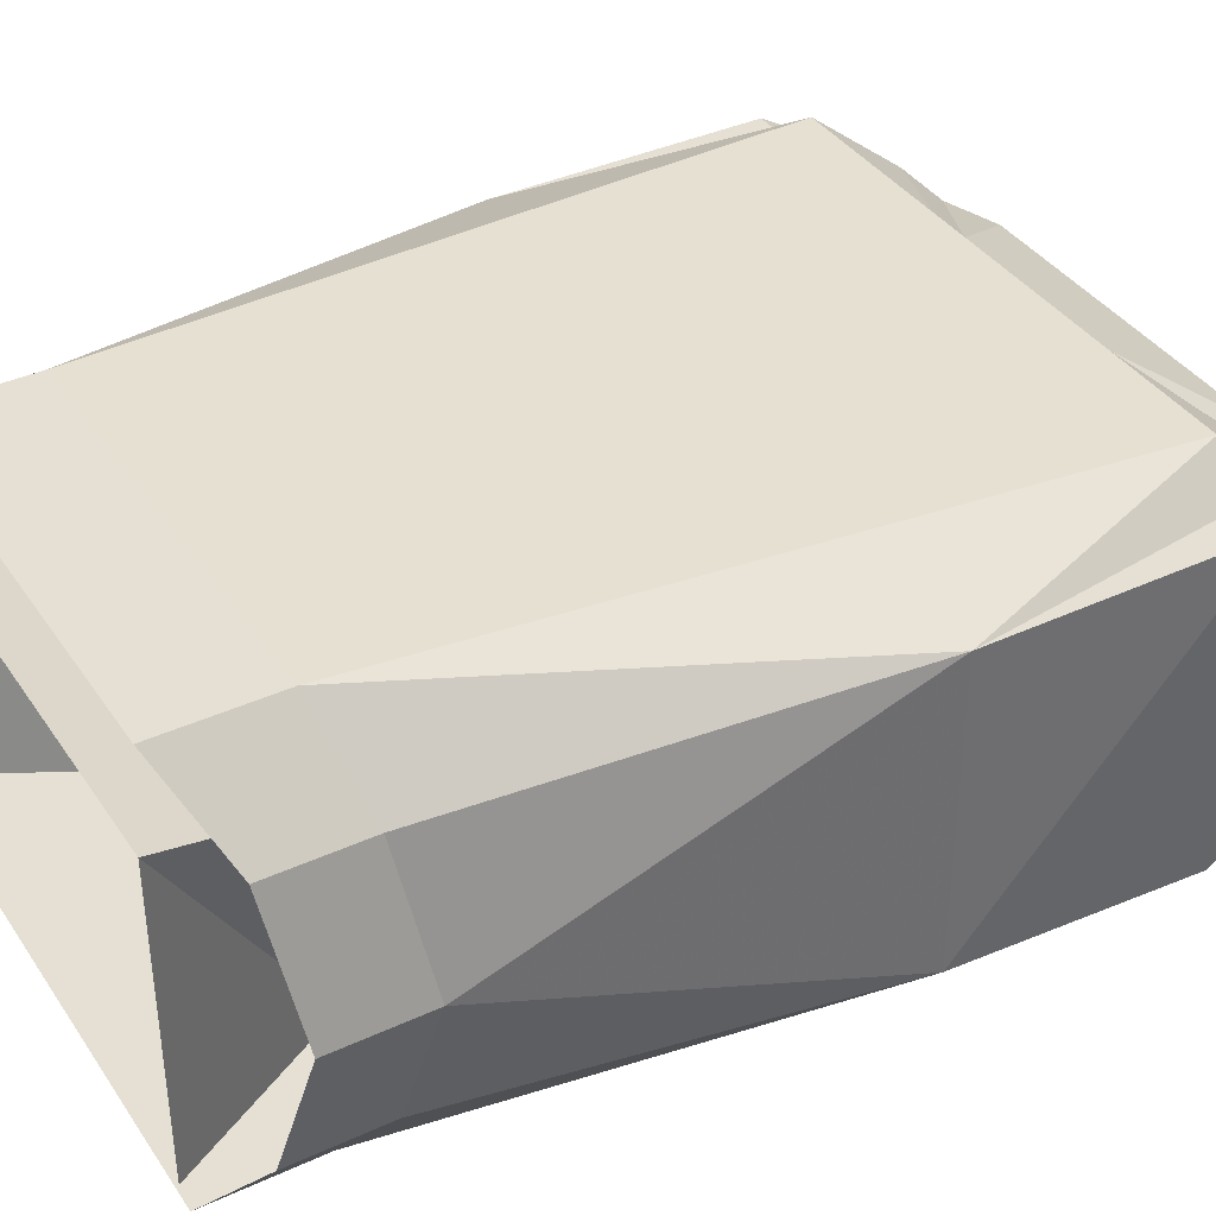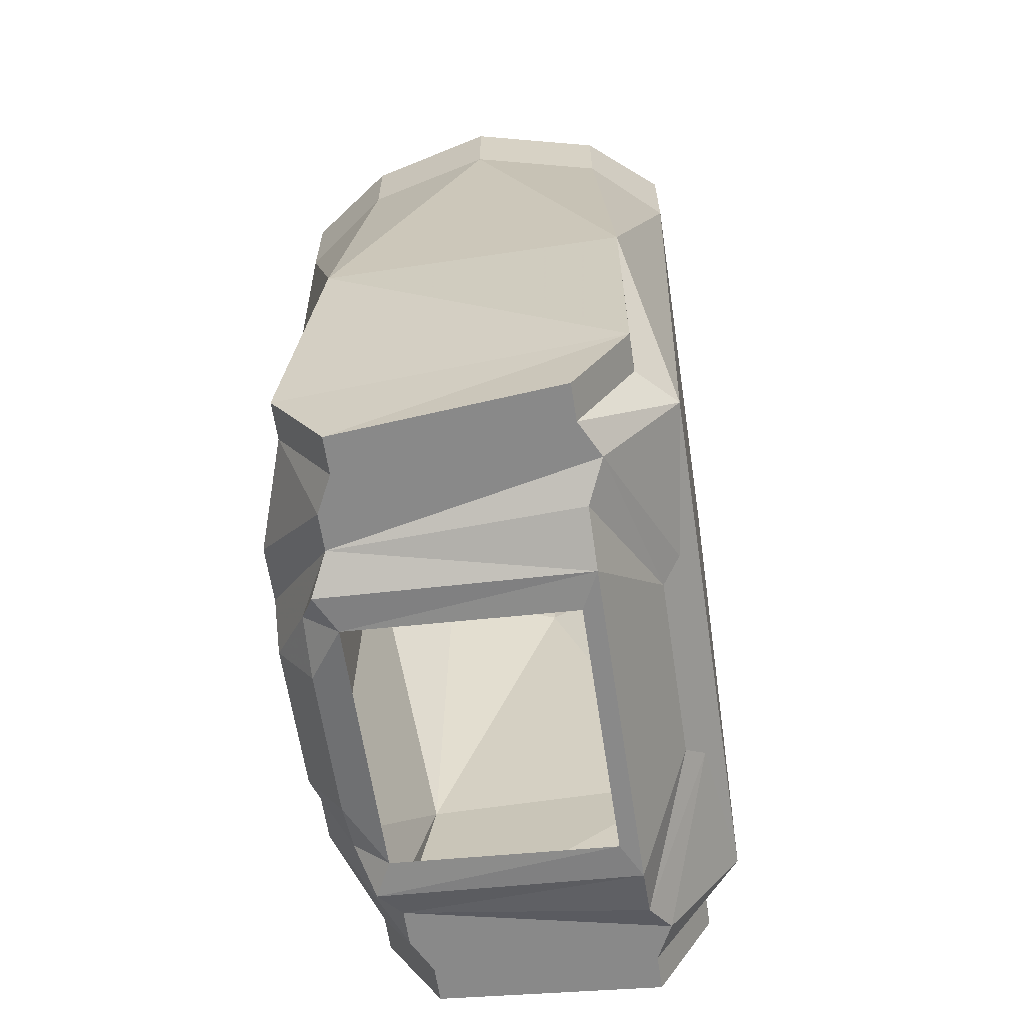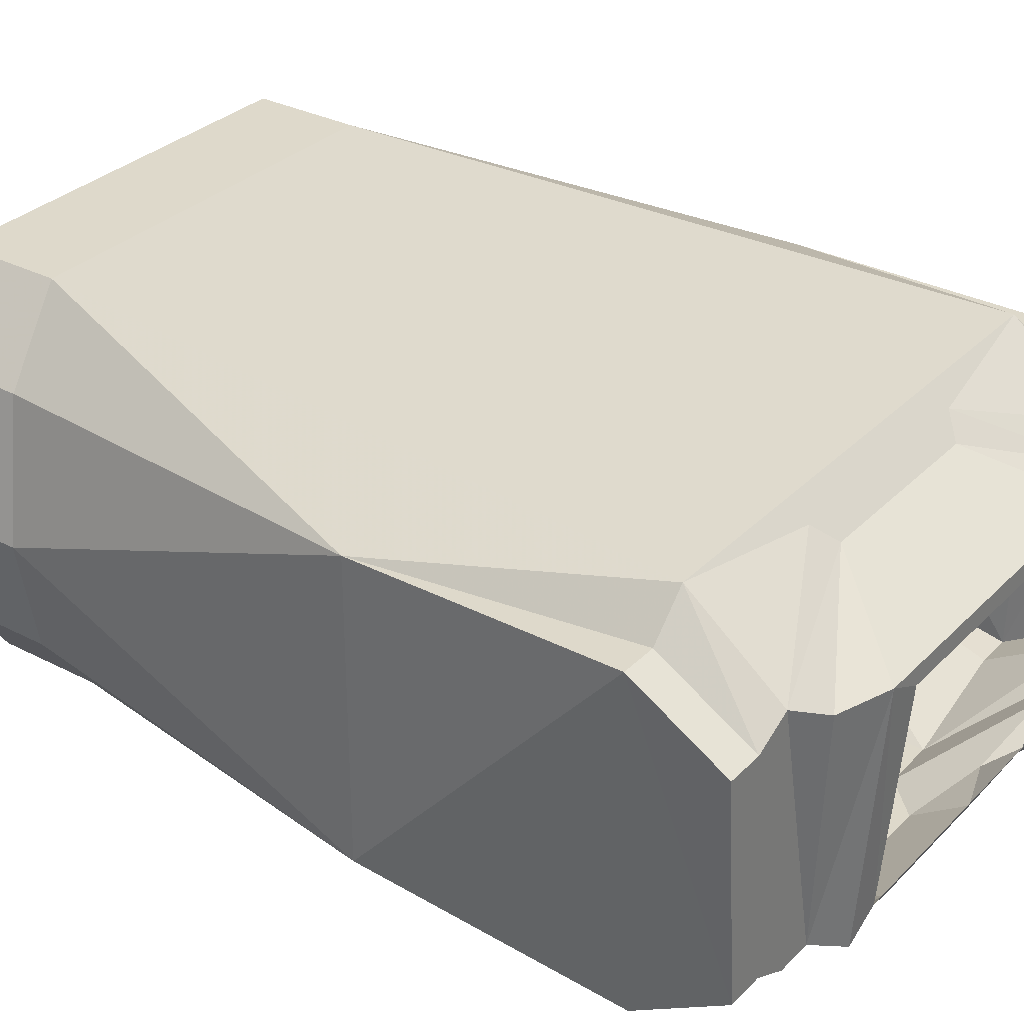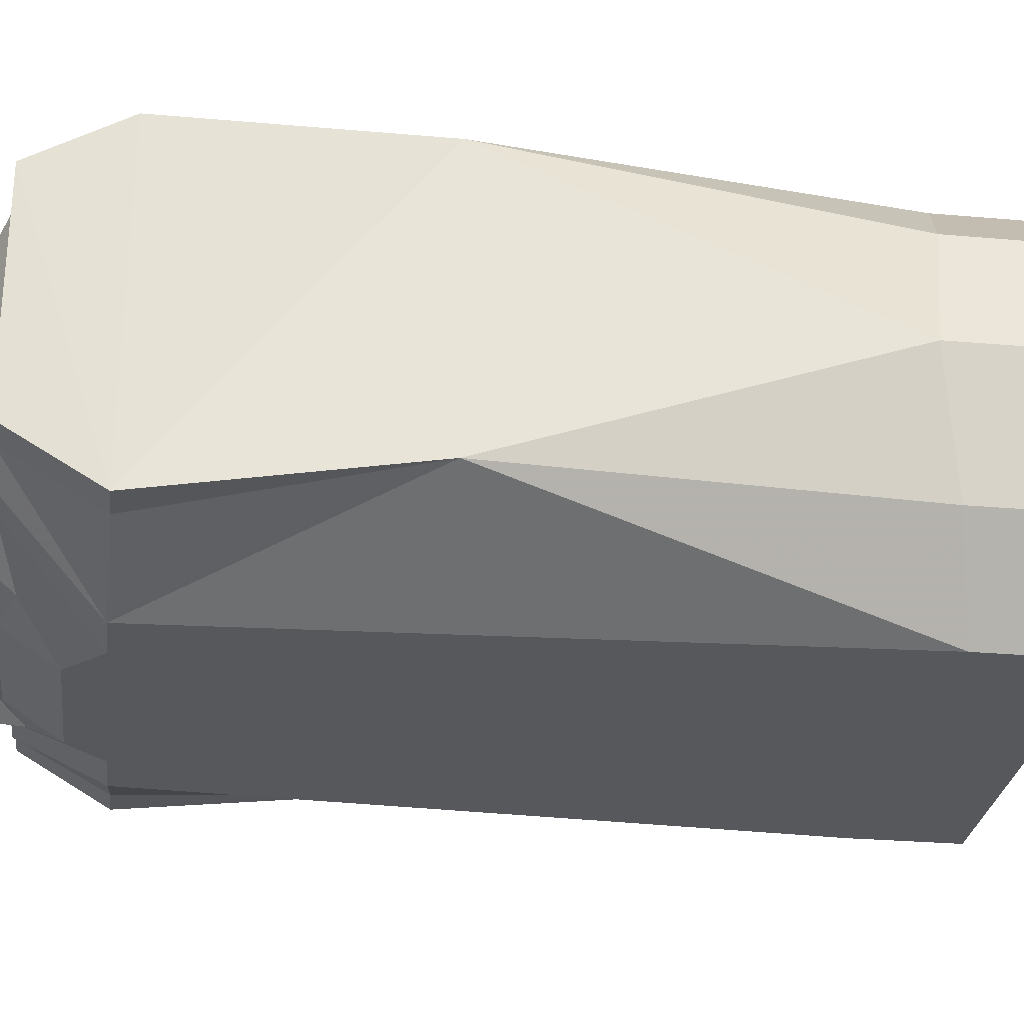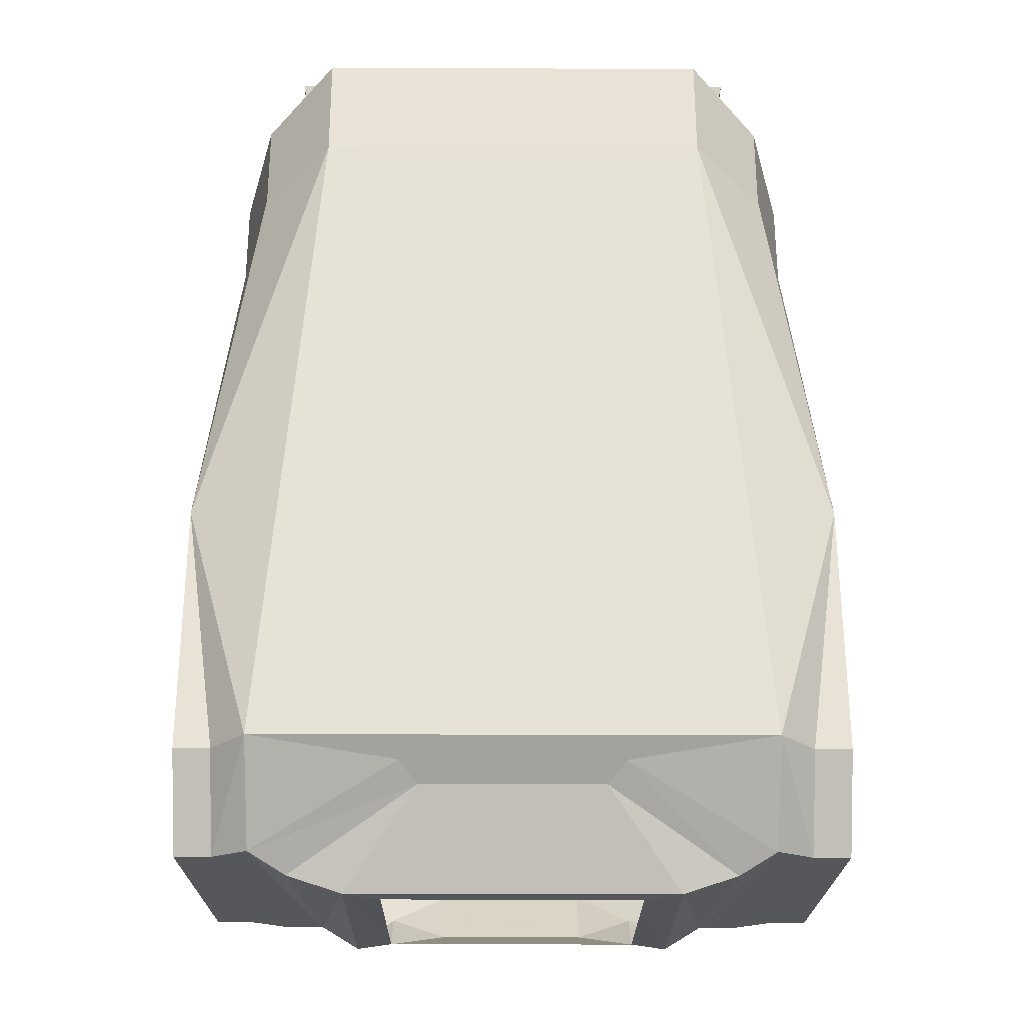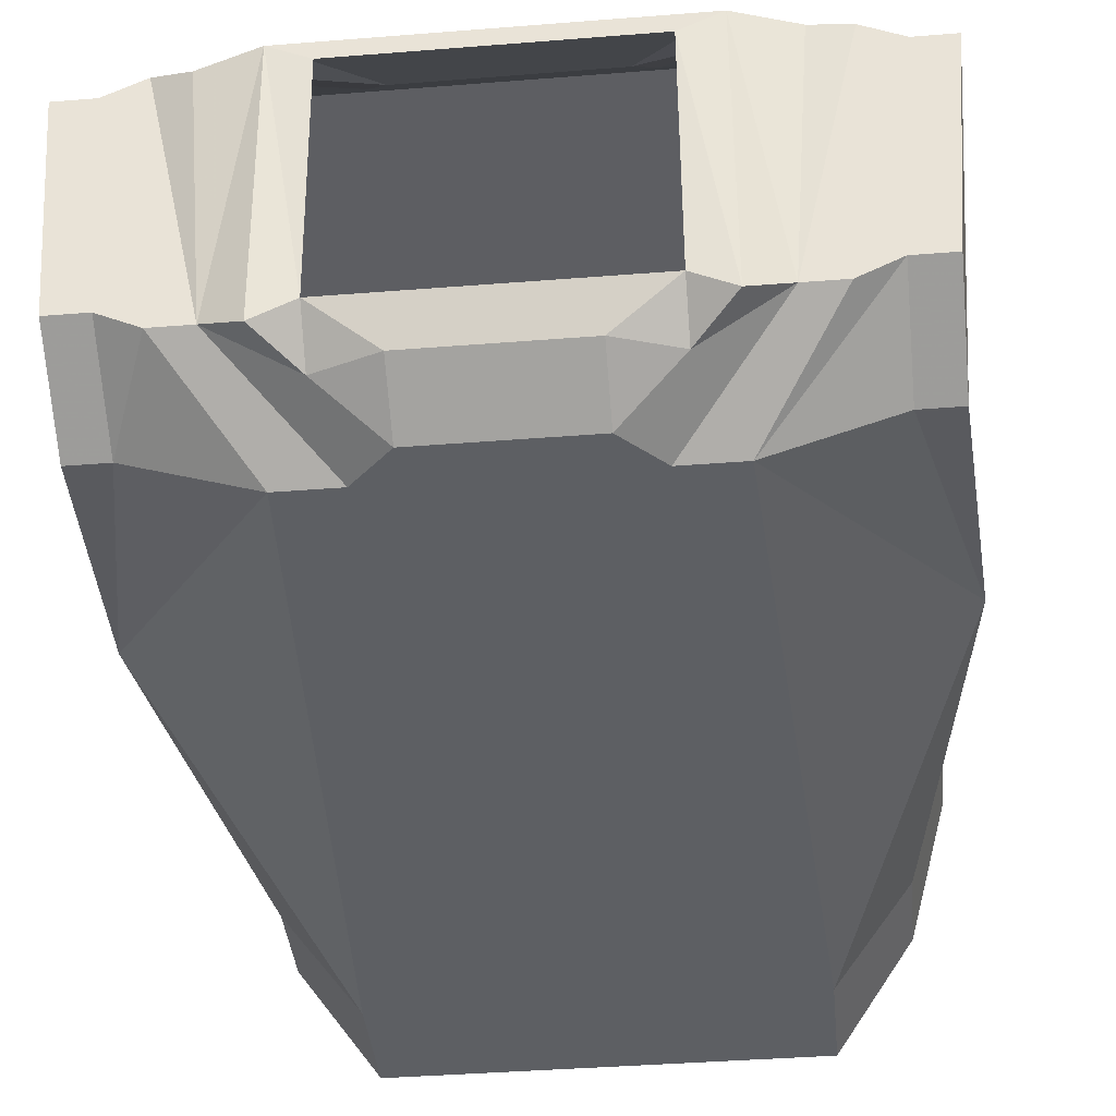
<metadata>
{"format":"obj","ext":"obj","renderer":"f3d","projection":"perspective","resolution":1024,"background":"white","views":[{"elev":38.2,"azim":-120.3,"up":"+Z"},{"elev":-63.2,"azim":-81.4,"up":"+Y"},{"elev":31.7,"azim":-53.8,"up":"+Z"},{"elev":-28.5,"azim":82.5,"up":"+Z"},{"elev":-27.4,"azim":-0.3,"up":"+Y"},{"elev":-39.9,"azim":5.6,"up":"+Z"}]}
</metadata>
<code>
v -0.1172 -0.9531 -0.05469
v -0.08594 -0.9453 -0.09375
v -0.1406 -1.125 -0.0625
v -0.1328 -0.9609 0
v -0.1328 -0.9375 0
v -0.1172 -0.9375 -0.05469
v -0.08594 -0.9297 -0.09375
v 0.08594 -0.9453 -0.09375
v 0 -1.203 -0.09375
v -0.07031 -1.234 -0.09375
v -0.1172 -1.234 -0.07812
v -0.1328 -1.234 -0.07812
v -0.1406 -1.234 0.0625
v -0.1406 -1.125 0.0625
v -0.1172 -0.9531 0.05469
v -0.1172 -0.9375 0.05469
v -0.1172 -0.9141 0.05469
v -0.1328 -0.9219 0
v -0.1172 -0.9141 -0.05469
v -0.08594 -0.8984 -0.09375
v 0.08594 -0.9297 -0.09375
v 0.1172 -0.9531 -0.05469
v 0.1406 -1.125 -0.0625
v 0.07031 -1.234 -0.09375
v 0.04688 -1.234 -0.09375
v 0 -1.219 -0.09375
v -0.04688 -1.234 -0.09375
v -0.1016 -1.273 -0.0625
v -0.1172 -1.273 -0.05469
v -0.1328 -1.273 -0.05469
v -0.1406 -1.273 0.03906
v -0.125 -1.273 0.03906
v -0.125 -1.234 0.0625
v -0.1094 -1.234 0.07812
v -0.08594 -0.9453 0.08594
v -0.08594 -0.9297 0.08594
v -0.08594 -0.8984 0.08594
v 0.08594 -0.9453 0.08594
v 0 -1.234 0.07812
v 0.1094 -1.234 0.07812
v 0.1406 -1.125 0.0625
v 0.1172 -0.9531 0.05469
v 0.1172 -0.9375 0.05469
v 0.08594 -0.9297 0.08594
v 0.08594 -0.8984 0.08594
v -0.04688 -1.242 0.07031
v 0.04688 -1.242 0.07031
v 0.1094 -1.273 0.04688
v 0.125 -1.273 0.03906
v 0.125 -1.234 0.0625
v 0.1406 -1.234 0.0625
v 0.1328 -1.234 -0.07812
v 0.1328 -0.9609 0
v 0.1328 -0.9375 0
v 0.1328 -0.9219 0
v 0.1172 -0.9141 0.05469
v 0.1172 -0.9375 -0.05469
v 0.1172 -0.9141 -0.05469
v 0.03125 -1.273 -0.07812
v 0.03125 -1.25 -0.09375
v 0.05469 -1.266 -0.07812
v 0.05469 -1.281 -0.0625
v -0.03125 -1.273 -0.07812
v 0 -1.25 -0.09375
v 0.08594 -1.273 -0.0625
v 0.07031 -1.281 -0.07031
v 0.05469 -1.289 0.03125
v 0.07031 -1.289 0.03906
v -0.05469 -1.289 0.03125
v -0.07031 -1.289 0.03906
v -0.05469 -1.281 -0.0625
v -0.07031 -1.281 -0.07031
v -0.05469 -1.266 -0.07812
v -0.03125 -1.25 -0.09375
v -0.08594 -1.273 -0.0625
v -0.1094 -1.273 0.04688
v 0.1172 -1.234 -0.07812
v 0.1172 -1.273 -0.05469
v 0.1016 -1.273 -0.0625
v 0.09375 -1.281 0.03906
v -0.03906 -1.25 0.0625
v 0.03906 -1.25 0.0625
v -0.09375 -1.281 0.03906
v 0.1406 -1.273 0.03906
v 0.1328 -1.273 -0.05469
v 0.08594 -0.8984 -0.09375
v 0.08594 -0.9609 0.03906
v 0.0625 -0.9609 -0.0625
v 0.1016 -0.8906 -0.0625
v 0.1016 -0.8906 0.0625
v -0.08594 -0.9609 0.03906
v -0.1016 -0.8906 0.0625
v -0.0625 -0.9609 -0.0625
v -0.1016 -0.8906 -0.0625
f 1 2 3
f 1 3 4
f 2 8 9
f 2 9 10
f 2 10 3
f 3 10 11
f 3 12 13
f 3 13 14
f 3 14 4
f 4 14 15
f 8 22 23
f 8 23 24
f 8 24 9
f 10 28 11
f 11 28 29
f 12 30 13
f 13 30 31
f 14 33 34
f 14 34 35
f 14 35 15
f 38 35 39
f 38 39 40
f 38 40 41
f 38 41 42
f 39 35 34
f 39 34 46
f 39 46 47
f 39 47 40
f 40 47 48
f 40 48 49
f 40 49 50
f 40 50 41
f 41 51 52
f 41 52 23
f 41 23 53
f 41 53 42
f 22 53 23
f 28 76 32
f 28 32 29
f 24 23 77
f 24 77 78
f 24 78 79
f 78 49 48
f 78 48 79
f 34 33 32
f 34 32 76
f 34 76 46
f 84 85 52
f 84 52 51
f 1 4 5
f 1 5 6
f 1 6 2
f 2 6 7
f 2 7 8
f 3 11 12
f 4 15 16
f 4 16 5
f 7 21 8
f 8 21 22
f 9 24 25
f 9 25 26
f 9 26 10
f 10 26 27
f 10 27 28
f 11 29 30
f 11 30 12
f 13 31 32
f 13 32 33
f 13 33 14
f 15 35 36
f 15 36 16
f 38 42 43
f 38 43 44
f 38 44 35
f 35 44 36
f 41 50 51
f 42 53 54
f 42 54 43
f 53 22 57
f 53 57 54
f 59 60 61
f 59 61 62
f 59 64 60
f 61 66 62
f 62 66 67
f 67 66 68
f 67 68 69
f 69 68 70
f 69 70 71
f 71 70 72
f 71 72 73
f 71 73 63
f 73 74 63
f 63 74 64
f 27 75 28
f 28 75 76
f 29 32 31
f 29 31 30
f 24 79 25
f 25 79 65
f 65 79 48
f 65 48 80
f 46 76 81
f 46 81 47
f 47 81 82
f 47 82 80
f 47 80 48
f 75 83 76
f 76 83 81
f 84 51 50
f 84 50 49
f 84 49 85
f 85 49 78
f 85 78 52
f 52 78 77
f 52 77 23
f 22 21 57
f 5 16 17
f 5 17 18
f 5 18 6
f 6 18 19
f 6 19 7
f 7 19 20
f 7 20 21
f 16 36 37
f 16 37 17
f 36 44 45
f 36 45 37
f 43 54 55
f 43 55 56
f 43 56 44
f 44 56 45
f 54 57 58
f 54 58 55
f 60 64 26
f 60 26 25
f 60 25 61
f 61 25 65
f 61 65 66
f 64 74 26
f 26 74 27
f 27 74 73
f 27 73 75
f 65 80 68
f 65 68 66
f 75 73 72
f 75 72 70
f 75 70 83
f 81 83 70
f 81 70 82
f 82 70 68
f 82 68 80
f 57 21 86
f 57 86 58
f 21 20 86
f 59 62 63
f 59 63 64
f 71 63 62
f 87 88 89
f 87 89 90
f 87 90 91
f 91 90 92
f 91 92 93
f 93 92 94
f 93 94 88
f 88 94 89

</code>
